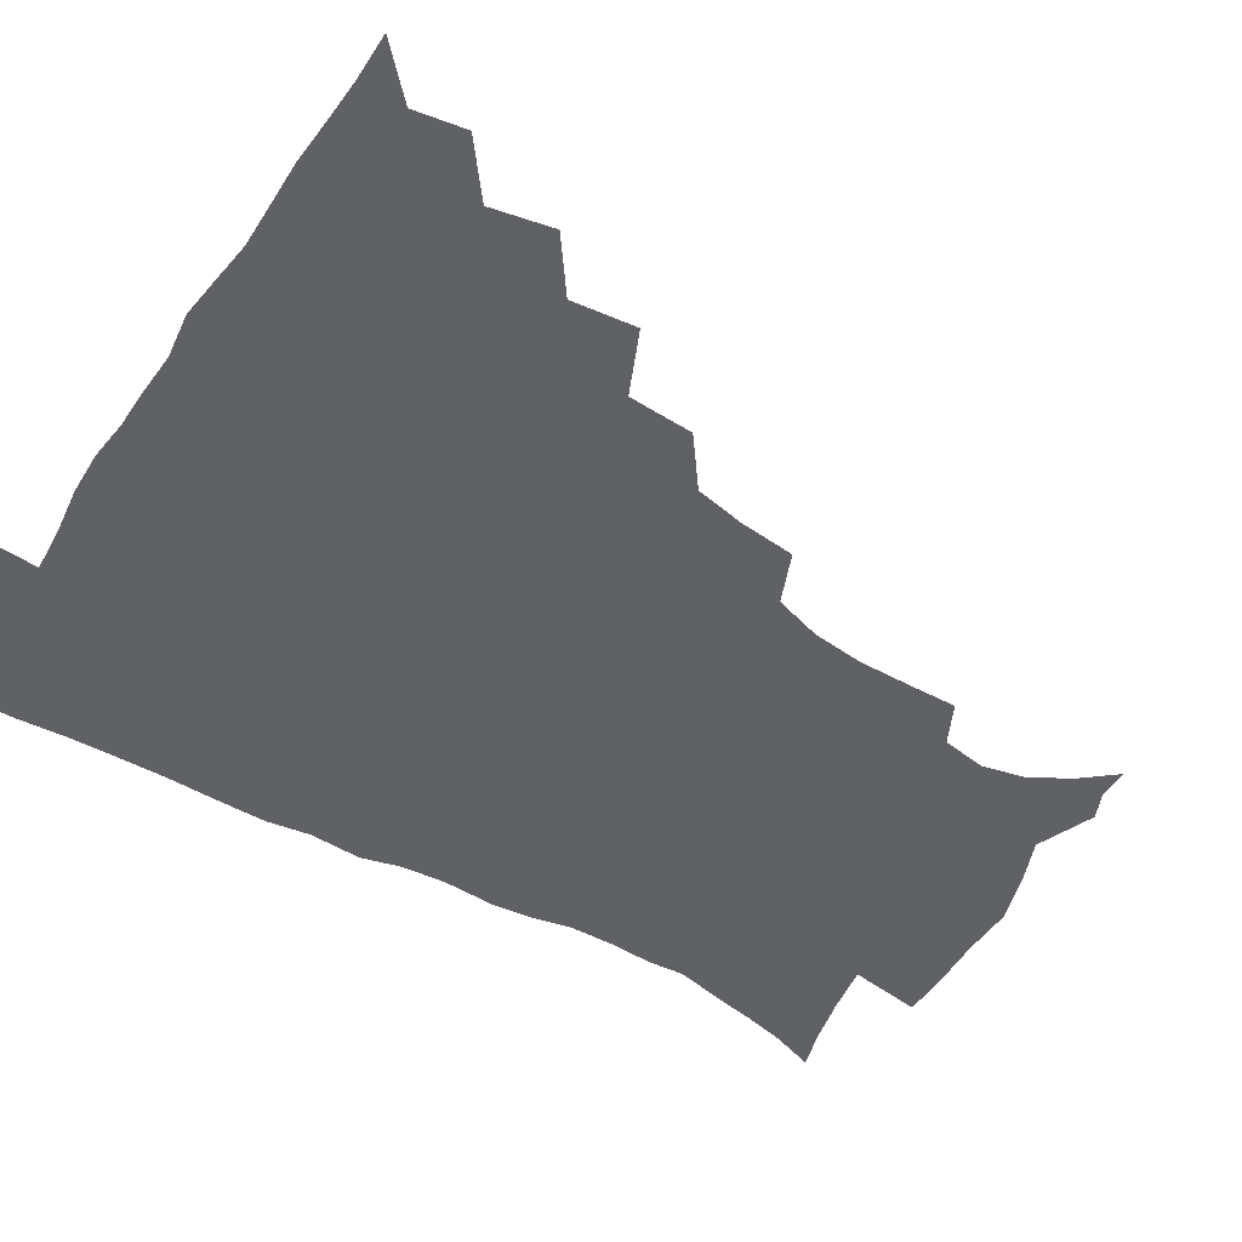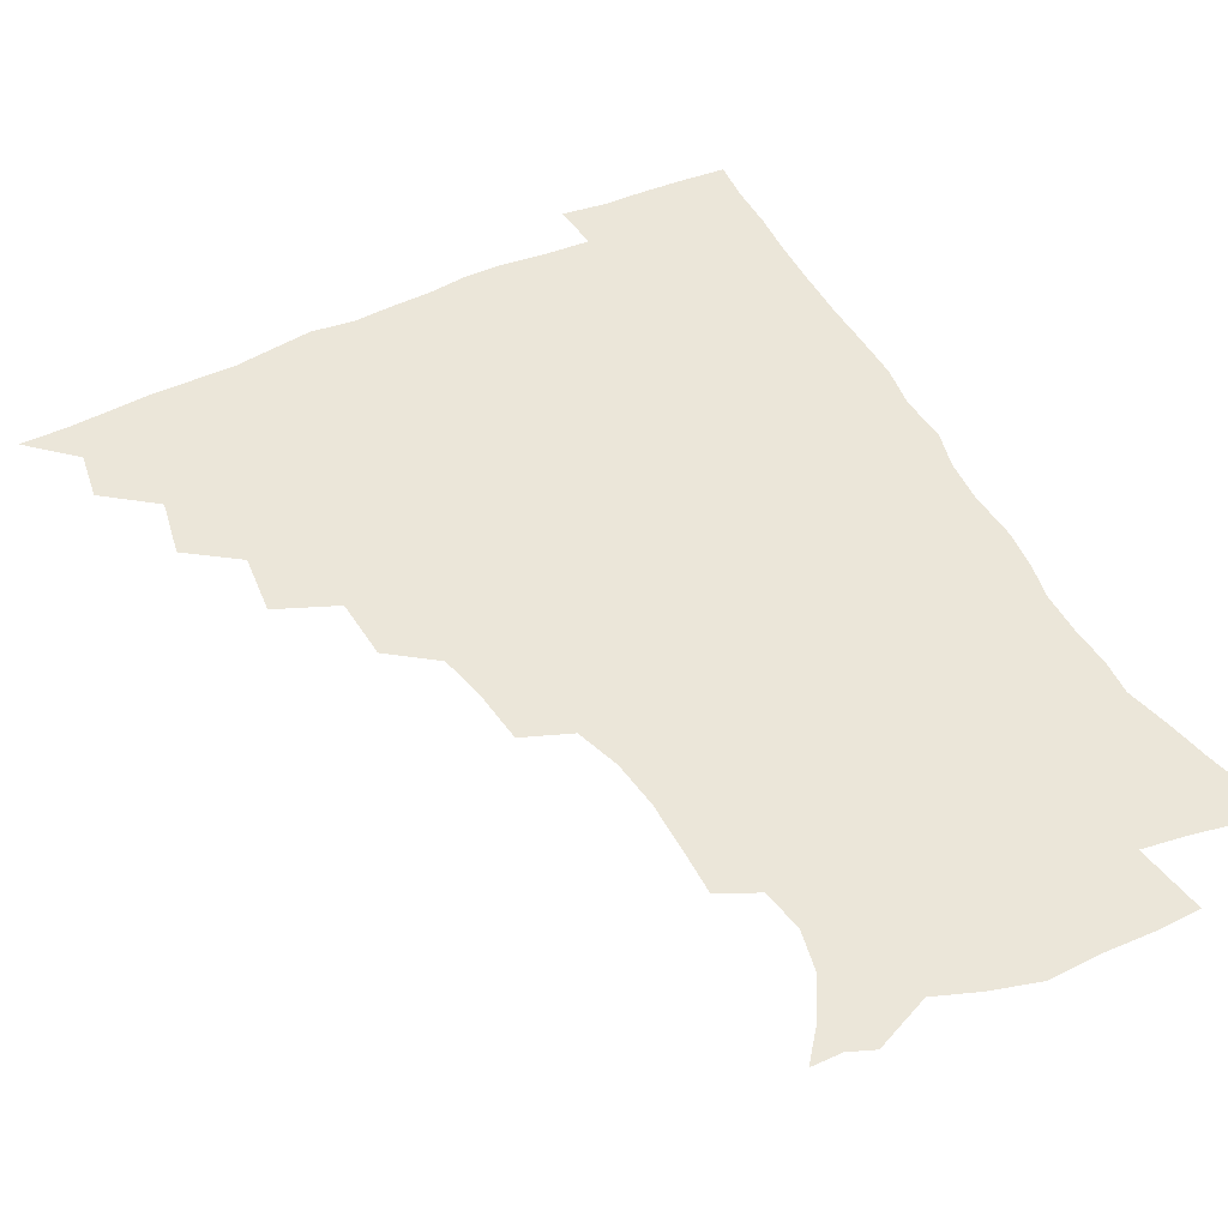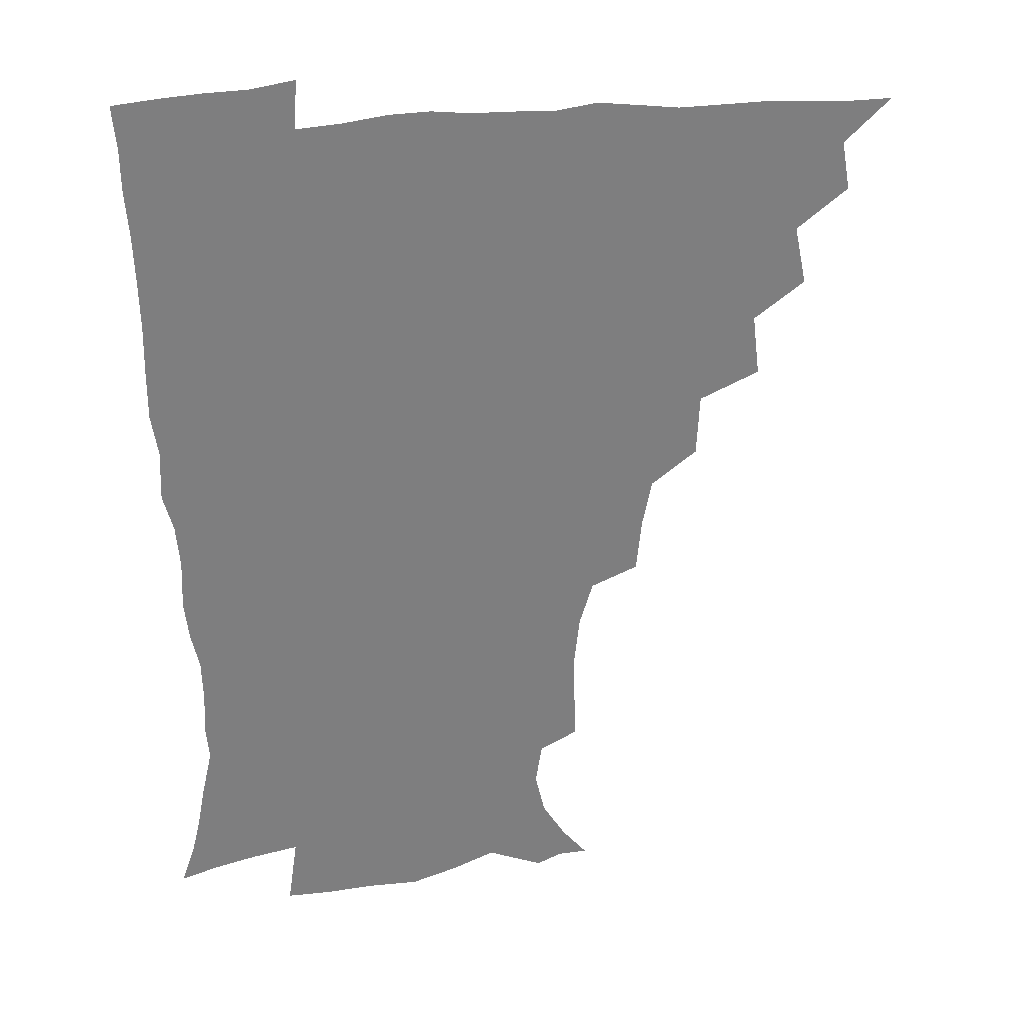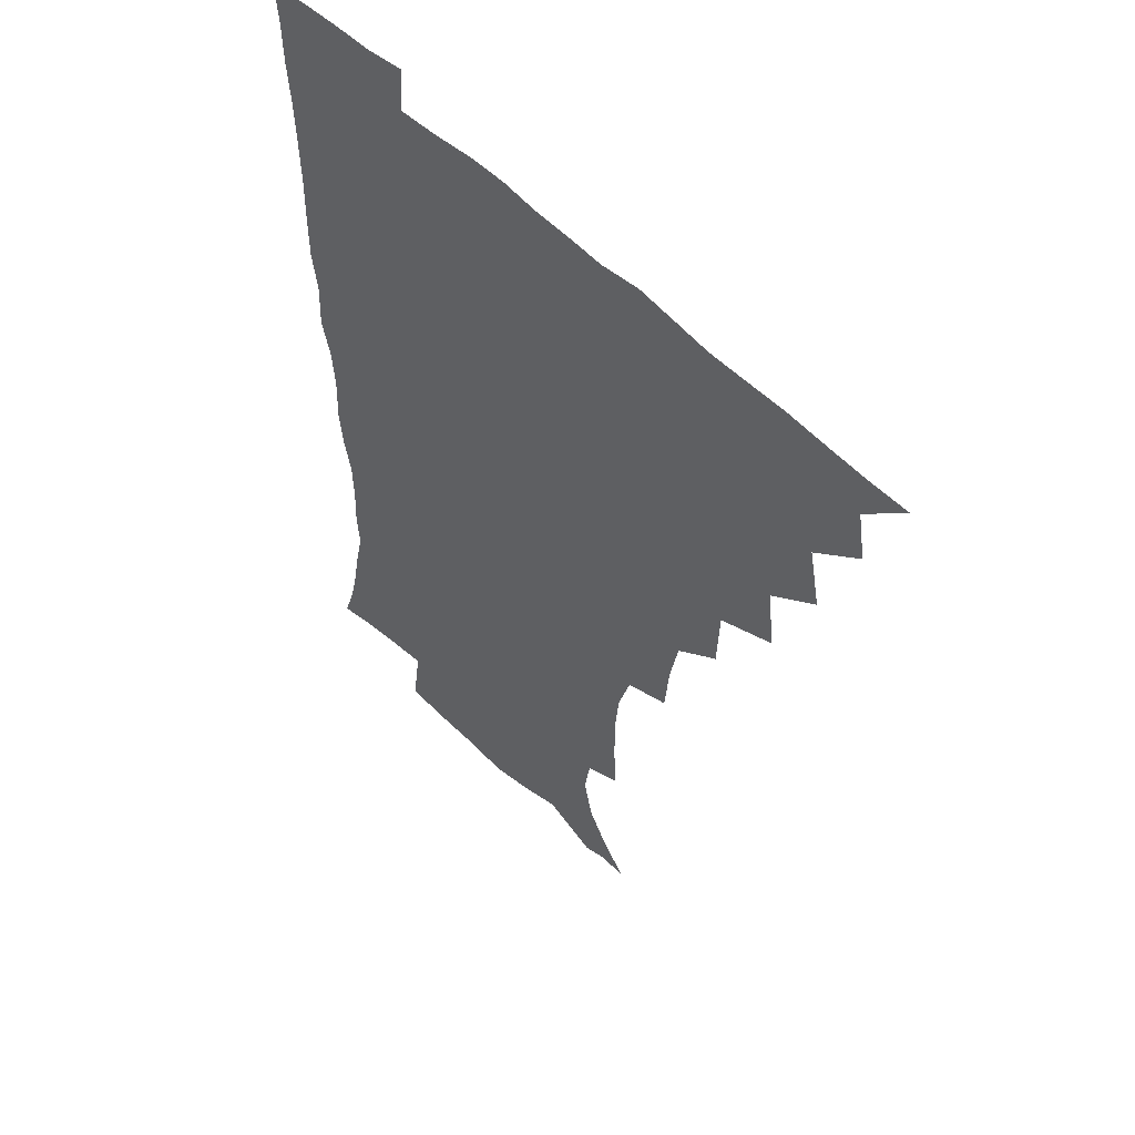
<metadata>
{"format":"obj","ext":"obj","renderer":"f3d","projection":"perspective","resolution":1024,"background":"white","views":[{"elev":-50.3,"azim":-122.0,"up":"+Z"},{"elev":48.0,"azim":-28.1,"up":"+Z"},{"elev":31.0,"azim":170.4,"up":"+Y"},{"elev":53.0,"azim":-132.7,"up":"+Y"}]}
</metadata>
<code>
v 450.8 494.9 0
v 464 461.8 0
v 467 479.4 0
v 467 494.9 0
v 477.7 426.3 0
v 482.1 447.5 0
v 482.7 464 0
v 482.9 479.7 0
v 482.2 495.6 0
v 493.1 390.7 0
v 495.8 412.8 0
v 498.1 432.6 0
v 499.1 449.4 0
v 499.1 465 0
v 498.1 480.5 0
v 497.1 496.6 0
v 515.5 358.8 0
v 514.5 381.2 0
v 514.7 401.7 0
v 515.6 420.5 0
v 516 436.6 0
v 515 450.9 0
v 514.1 465.7 0
v 513.4 480.6 0
v 512.4 496.4 0
v 537.1 309.6 0
v 535.4 328.7 0
v 532 346.2 0
v 532.6 371.5 0
v 531.5 389.1 0
v 530.5 405.4 0
v 529.9 420.7 0
v 530.1 436.5 0
v 529.9 451.4 0
v 529.2 466.1 0
v 528.2 481.1 0
v 527.4 496.3 0
v 560 233.2 0
v 560.6 251.5 0
v 560.8 268.8 0
v 559 286.4 0
v 554.1 302.6 0
v 551.1 321.1 0
v 549.5 340.3 0
v 548.2 359 0
v 546.6 375 0
v 546.7 393.4 0
v 546.3 408.8 0
v 546.3 423.9 0
v 545.6 437.9 0
v 545.9 452.2 0
v 544 466.9 0
v 542.9 481.8 0
v 541.8 498.1 0
v 555 171 0
v 564.1 182.2 0
v 572.4 195.8 0
v 576 211.3 0
v 573.6 226.4 0
v 572.9 245.6 0
v 572.6 262.7 0
v 571.7 279.9 0
v 569.1 295.3 0
v 565.9 310.5 0
v 564.3 328.9 0
v 562.9 345.8 0
v 562.4 364.2 0
v 561.2 379.1 0
v 560.6 394.5 0
v 561 410.7 0
v 560.7 425 0
v 560.6 439.2 0
v 559.7 453.1 0
v 558.4 467.6 0
v 557.4 482.4 0
v 555.9 499.9 0
v 565.6 170.8 0
v 577.6 186.4 0
v 584.9 204.5 0
v 586 221.2 0
v 585.3 237.6 0
v 584.2 252.3 0
v 583.8 269.3 0
v 582.9 287.3 0
v 581.1 303.4 0
v 578.8 316.9 0
v 577.2 333.2 0
v 576.9 351.4 0
v 575.8 366.2 0
v 575.6 382.7 0
v 575.5 397.7 0
v 575.2 412 0
v 575.2 426.4 0
v 574.7 439.6 0
v 574.2 453.3 0
v 573.2 467.7 0
v 572.1 482.7 0
v 571.5 497.7 0
v 574.6 167 0
v 590.5 189.9 0
v 596.1 209.2 0
v 597.3 227.9 0
v 596.7 243.2 0
v 596.1 259.7 0
v 596.1 275.9 0
v 594.3 290.5 0
v 592.7 305.8 0
v 591.8 323 0
v 591 338.3 0
v 590.1 353.2 0
v 589.5 368 0
v 589 382 0
v 589 397.5 0
v 589.1 412.4 0
v 588.8 425.9 0
v 588.8 439.9 0
v 588.5 453.6 0
v 587.8 467.7 0
v 587 482.1 0
v 585.6 498.5 0
v 594.5 175.5 0
v 605 195.4 0
v 608.2 213.9 0
v 608.4 228.9 0
v 608 244.7 0
v 607.4 258.7 0
v 607.2 279.6 0
v 606.2 294.7 0
v 605.4 308.9 0
v 604.4 323.8 0
v 603.7 339.1 0
v 603.3 354.5 0
v 603.1 369.7 0
v 603.3 385.2 0
v 602.9 398.4 0
v 603.1 413.5 0
v 603 426.5 0
v 602.8 440 0
v 603 453.7 0
v 602.3 467.8 0
v 601.1 483 0
v 599.8 498.8 0
v 609.8 169.4 0
v 617.4 194.6 0
v 619.8 214.6 0
v 620.2 232.9 0
v 619.7 245.6 0
v 619.4 262.1 0
v 618.6 281 0
v 618.1 294.6 0
v 617.6 311.6 0
v 617.3 326.3 0
v 616.6 340.4 0
v 616.7 355.2 0
v 616.5 370.9 0
v 616.5 385.6 0
v 616.6 398.8 0
v 616.7 413 0
v 617.2 427.3 0
v 617.3 440.5 0
v 617.3 453.9 0
v 617 467.6 0
v 616 482.1 0
v 613.7 500.4 0
v 626.7 164.3 0
v 630.8 194.5 0
v 631.9 218.3 0
v 632 233.1 0
v 631.7 250 0
v 631.7 263.3 0
v 630.6 280.2 0
v 630.3 295 0
v 629.8 310.8 0
v 629.7 326.7 0
v 629.7 338.6 0
v 629.5 356.8 0
v 629.6 371 0
v 629.8 384.7 0
v 630 399.3 0
v 630.3 413.3 0
v 630.7 427.1 0
v 631.2 440.8 0
v 631.6 454.1 0
v 631.3 467.8 0
v 630.1 483.5 0
v 628.2 500.1 0
v 644.9 164.8 0
v 644.9 195.2 0
v 644.6 214 0
v 643.9 233 0
v 643.5 248 0
v 643 267.6 0
v 642.9 281.2 0
v 642.6 295.5 0
v 642.3 310.3 0
v 641.9 326.6 0
v 642.4 340.1 0
v 642.5 355.9 0
v 642.7 370.1 0
v 643 384.3 0
v 643.2 399.4 0
v 643.8 413.2 0
v 644.2 427.3 0
v 644.8 440.5 0
v 645.5 454.1 0
v 645.5 468.1 0
v 645.6 482.4 0
v 644.4 498 0
v 662.5 164 0
v 659.5 192.1 0
v 657.2 213.2 0
v 656 231.6 0
v 655.5 247.8 0
v 655.2 263.6 0
v 654.5 280.2 0
v 654.6 294.5 0
v 654.6 309.2 0
v 654.6 324.4 0
v 655.8 336.7 0
v 655.1 354.6 0
v 655.6 368.8 0
v 656.3 382.9 0
v 657.1 396.9 0
v 657.2 412.3 0
v 658 426 0
v 658.8 439.3 0
v 659.4 454.4 0
v 659.9 467.8 0
v 660.6 481.7 0
v 660.1 496.9 0
v 658.8 514.3 0
v 678.5 164.2 0
v 674.9 189.4 0
v 671.3 209 0
v 668.8 228 0
v 667.5 245.1 0
v 666.5 262.4 0
v 666.3 277.8 0
v 666.3 293 0
v 666.9 307.1 0
v 667.5 321.2 0
v 668 336.2 0
v 668.1 351.6 0
v 669.1 365.8 0
v 670 379.8 0
v 670.1 396 0
v 670.8 410.2 0
v 671.3 425.4 0
v 672.4 438.9 0
v 673 453.7 0
v 674 467.3 0
v 674.9 481.3 0
v 675.5 495.4 0
v 674.7 511.9 0
v 691.7 186.7 0
v 685.3 206.3 0
v 681.4 225 0
v 679.8 241.2 0
v 679.1 256.7 0
v 678.5 272.9 0
v 678.5 288.4 0
v 679.2 302.8 0
v 680.1 317.2 0
v 680.8 332.1 0
v 681.6 346.8 0
v 682.3 362 0
v 682.8 377.7 0
v 683 393.8 0
v 684.3 407.9 0
v 685.3 422.5 0
v 686.3 437 0
v 686.6 452.9 0
v 688 466.5 0
v 689 480.6 0
v 689.8 494.7 0
v 689.7 511.5 0
v 706.8 183.4 0
v 699.7 201.9 0
v 695.6 218.7 0
v 693.1 234.7 0
v 692 249.7 0
v 690.8 266.4 0
v 691.6 280.5 0
v 691.5 296.7 0
v 693.3 310.3 0
v 694.1 325.5 0
v 694 342.3 0
v 696.1 356.1 0
v 697 371.7 0
v 698.6 386.5 0
v 698.3 403.6 0
v 699.1 419.3 0
v 700 434.8 0
v 701.4 449.8 0
v 701.8 465.7 0
v 703.5 479.6 0
v 703.9 493.9 0
v 704.8 510.5 0
v 720.8 179.3 0
v 715.7 194.2 0
v 712.5 207.9 0
v 709.8 222.2 0
v 706 239.5 0
v 707 251.8 0
v 706.3 267.6 0
v 706.8 283.1 0
v 709.6 296 0
v 711.3 310.6 0
v 710.6 328.8 0
v 711.9 344.6 0
v 715.5 358.1 0
v 714.8 376.5 0
v 717.1 391.5 0
v 717.1 409 0
v 716.8 427.1 0
v 717.1 444.7 0
v 717.8 461.9 0
v 719 477.9 0
v 719.2 493.7 0
v 720.7 509 0
f 3 4 1
f 6 7 2
f 2 7 3
f 7 8 3
f 3 8 4
f 8 9 4
f 11 12 5
f 5 12 6
f 12 13 6
f 6 13 7
f 13 14 7
f 7 14 8
f 14 15 8
f 8 15 9
f 15 16 9
f 18 19 10
f 10 19 11
f 19 20 11
f 11 20 12
f 20 21 12
f 12 21 13
f 21 22 13
f 13 22 14
f 22 23 14
f 14 23 15
f 23 24 15
f 15 24 16
f 24 25 16
f 28 29 17
f 17 29 18
f 29 30 18
f 18 30 19
f 30 31 19
f 19 31 20
f 31 32 20
f 20 32 21
f 32 33 21
f 21 33 22
f 33 34 22
f 22 34 23
f 34 35 23
f 23 35 24
f 35 36 24
f 24 36 25
f 36 37 25
f 42 43 26
f 26 43 27
f 43 44 27
f 27 44 28
f 44 45 28
f 28 45 29
f 45 46 29
f 29 46 30
f 46 47 30
f 30 47 31
f 47 48 31
f 31 48 32
f 48 49 32
f 32 49 33
f 49 50 33
f 33 50 34
f 50 51 34
f 34 51 35
f 51 52 35
f 35 52 36
f 52 53 36
f 36 53 37
f 53 54 37
f 59 60 38
f 38 60 39
f 60 61 39
f 39 61 40
f 61 62 40
f 40 62 41
f 62 63 41
f 41 63 42
f 63 64 42
f 42 64 43
f 64 65 43
f 43 65 44
f 65 66 44
f 44 66 45
f 66 67 45
f 45 67 46
f 67 68 46
f 46 68 47
f 68 69 47
f 47 69 48
f 69 70 48
f 48 70 49
f 70 71 49
f 49 71 50
f 71 72 50
f 50 72 51
f 72 73 51
f 51 73 52
f 73 74 52
f 52 74 53
f 74 75 53
f 53 75 54
f 75 76 54
f 55 77 56
f 77 78 56
f 56 78 57
f 78 79 57
f 57 79 58
f 79 80 58
f 58 80 59
f 80 81 59
f 59 81 60
f 81 82 60
f 60 82 61
f 82 83 61
f 61 83 62
f 83 84 62
f 62 84 63
f 84 85 63
f 63 85 64
f 85 86 64
f 64 86 65
f 86 87 65
f 65 87 66
f 87 88 66
f 66 88 67
f 88 89 67
f 67 89 68
f 89 90 68
f 68 90 69
f 90 91 69
f 69 91 70
f 91 92 70
f 70 92 71
f 92 93 71
f 71 93 72
f 93 94 72
f 72 94 73
f 94 95 73
f 73 95 74
f 95 96 74
f 74 96 75
f 96 97 75
f 75 97 76
f 97 98 76
f 77 99 78
f 99 100 78
f 78 100 79
f 100 101 79
f 79 101 80
f 101 102 80
f 80 102 81
f 102 103 81
f 81 103 82
f 103 104 82
f 82 104 83
f 104 105 83
f 83 105 84
f 105 106 84
f 84 106 85
f 106 107 85
f 85 107 86
f 107 108 86
f 86 108 87
f 108 109 87
f 87 109 88
f 109 110 88
f 88 110 89
f 110 111 89
f 89 111 90
f 111 112 90
f 90 112 91
f 112 113 91
f 91 113 92
f 113 114 92
f 92 114 93
f 114 115 93
f 93 115 94
f 115 116 94
f 94 116 95
f 116 117 95
f 95 117 96
f 117 118 96
f 96 118 97
f 118 119 97
f 97 119 98
f 119 120 98
f 99 121 100
f 121 122 100
f 100 122 101
f 122 123 101
f 101 123 102
f 123 124 102
f 102 124 103
f 124 125 103
f 103 125 104
f 125 126 104
f 104 126 105
f 126 127 105
f 105 127 106
f 127 128 106
f 106 128 107
f 128 129 107
f 107 129 108
f 129 130 108
f 108 130 109
f 130 131 109
f 109 131 110
f 131 132 110
f 110 132 111
f 132 133 111
f 111 133 112
f 133 134 112
f 112 134 113
f 134 135 113
f 113 135 114
f 135 136 114
f 114 136 115
f 136 137 115
f 115 137 116
f 137 138 116
f 116 138 117
f 138 139 117
f 117 139 118
f 139 140 118
f 118 140 119
f 140 141 119
f 119 141 120
f 141 142 120
f 121 143 122
f 143 144 122
f 122 144 123
f 144 145 123
f 123 145 124
f 145 146 124
f 124 146 125
f 146 147 125
f 125 147 126
f 147 148 126
f 126 148 127
f 148 149 127
f 127 149 128
f 149 150 128
f 128 150 129
f 150 151 129
f 129 151 130
f 151 152 130
f 130 152 131
f 152 153 131
f 131 153 132
f 153 154 132
f 132 154 133
f 154 155 133
f 133 155 134
f 155 156 134
f 134 156 135
f 156 157 135
f 135 157 136
f 157 158 136
f 136 158 137
f 158 159 137
f 137 159 138
f 159 160 138
f 138 160 139
f 160 161 139
f 139 161 140
f 161 162 140
f 140 162 141
f 162 163 141
f 141 163 142
f 163 164 142
f 143 165 144
f 165 166 144
f 144 166 145
f 166 167 145
f 145 167 146
f 167 168 146
f 146 168 147
f 168 169 147
f 147 169 148
f 169 170 148
f 148 170 149
f 170 171 149
f 149 171 150
f 171 172 150
f 150 172 151
f 172 173 151
f 151 173 152
f 173 174 152
f 152 174 153
f 174 175 153
f 153 175 154
f 175 176 154
f 154 176 155
f 176 177 155
f 155 177 156
f 177 178 156
f 156 178 157
f 178 179 157
f 157 179 158
f 179 180 158
f 158 180 159
f 180 181 159
f 159 181 160
f 181 182 160
f 160 182 161
f 182 183 161
f 161 183 162
f 183 184 162
f 162 184 163
f 184 185 163
f 163 185 164
f 185 186 164
f 165 187 166
f 187 188 166
f 166 188 167
f 188 189 167
f 167 189 168
f 189 190 168
f 168 190 169
f 190 191 169
f 169 191 170
f 191 192 170
f 170 192 171
f 192 193 171
f 171 193 172
f 193 194 172
f 172 194 173
f 194 195 173
f 173 195 174
f 195 196 174
f 174 196 175
f 196 197 175
f 175 197 176
f 197 198 176
f 176 198 177
f 198 199 177
f 177 199 178
f 199 200 178
f 178 200 179
f 200 201 179
f 179 201 180
f 201 202 180
f 180 202 181
f 202 203 181
f 181 203 182
f 203 204 182
f 182 204 183
f 204 205 183
f 183 205 184
f 205 206 184
f 184 206 185
f 206 207 185
f 185 207 186
f 207 208 186
f 187 209 188
f 209 210 188
f 188 210 189
f 210 211 189
f 189 211 190
f 211 212 190
f 190 212 191
f 212 213 191
f 191 213 192
f 213 214 192
f 192 214 193
f 214 215 193
f 193 215 194
f 215 216 194
f 194 216 195
f 216 217 195
f 195 217 196
f 217 218 196
f 196 218 197
f 218 219 197
f 197 219 198
f 219 220 198
f 198 220 199
f 220 221 199
f 199 221 200
f 221 222 200
f 200 222 201
f 222 223 201
f 201 223 202
f 223 224 202
f 202 224 203
f 224 225 203
f 203 225 204
f 225 226 204
f 204 226 205
f 226 227 205
f 205 227 206
f 227 228 206
f 206 228 207
f 228 229 207
f 207 229 208
f 229 230 208
f 209 232 210
f 232 233 210
f 210 233 211
f 233 234 211
f 211 234 212
f 234 235 212
f 212 235 213
f 235 236 213
f 213 236 214
f 236 237 214
f 214 237 215
f 237 238 215
f 215 238 216
f 238 239 216
f 216 239 217
f 239 240 217
f 217 240 218
f 240 241 218
f 218 241 219
f 241 242 219
f 219 242 220
f 242 243 220
f 220 243 221
f 243 244 221
f 221 244 222
f 244 245 222
f 222 245 223
f 245 246 223
f 223 246 224
f 246 247 224
f 224 247 225
f 247 248 225
f 225 248 226
f 248 249 226
f 226 249 227
f 249 250 227
f 227 250 228
f 250 251 228
f 228 251 229
f 251 252 229
f 229 252 230
f 252 253 230
f 230 253 231
f 253 254 231
f 233 255 234
f 255 256 234
f 234 256 235
f 256 257 235
f 235 257 236
f 257 258 236
f 236 258 237
f 258 259 237
f 237 259 238
f 259 260 238
f 238 260 239
f 260 261 239
f 239 261 240
f 261 262 240
f 240 262 241
f 262 263 241
f 241 263 242
f 263 264 242
f 242 264 243
f 264 265 243
f 243 265 244
f 265 266 244
f 244 266 245
f 266 267 245
f 245 267 246
f 267 268 246
f 246 268 247
f 268 269 247
f 247 269 248
f 269 270 248
f 248 270 249
f 270 271 249
f 249 271 250
f 271 272 250
f 250 272 251
f 272 273 251
f 251 273 252
f 273 274 252
f 252 274 253
f 274 275 253
f 253 275 254
f 275 276 254
f 255 277 256
f 277 278 256
f 256 278 257
f 278 279 257
f 257 279 258
f 279 280 258
f 258 280 259
f 280 281 259
f 259 281 260
f 281 282 260
f 260 282 261
f 282 283 261
f 261 283 262
f 283 284 262
f 262 284 263
f 284 285 263
f 263 285 264
f 285 286 264
f 264 286 265
f 286 287 265
f 265 287 266
f 287 288 266
f 266 288 267
f 288 289 267
f 267 289 268
f 289 290 268
f 268 290 269
f 290 291 269
f 269 291 270
f 291 292 270
f 270 292 271
f 292 293 271
f 271 293 272
f 293 294 272
f 272 294 273
f 294 295 273
f 273 295 274
f 295 296 274
f 274 296 275
f 296 297 275
f 275 297 276
f 297 298 276
f 277 299 278
f 299 300 278
f 278 300 279
f 300 301 279
f 279 301 280
f 301 302 280
f 280 302 281
f 302 303 281
f 281 303 282
f 303 304 282
f 282 304 283
f 304 305 283
f 283 305 284
f 305 306 284
f 284 306 285
f 306 307 285
f 285 307 286
f 307 308 286
f 286 308 287
f 308 309 287
f 287 309 288
f 309 310 288
f 288 310 289
f 310 311 289
f 289 311 290
f 311 312 290
f 290 312 291
f 312 313 291
f 291 313 292
f 313 314 292
f 292 314 293
f 314 315 293
f 293 315 294
f 315 316 294
f 294 316 295
f 316 317 295
f 295 317 296
f 317 318 296
f 296 318 297
f 318 319 297
f 297 319 298
f 319 320 298

</code>
